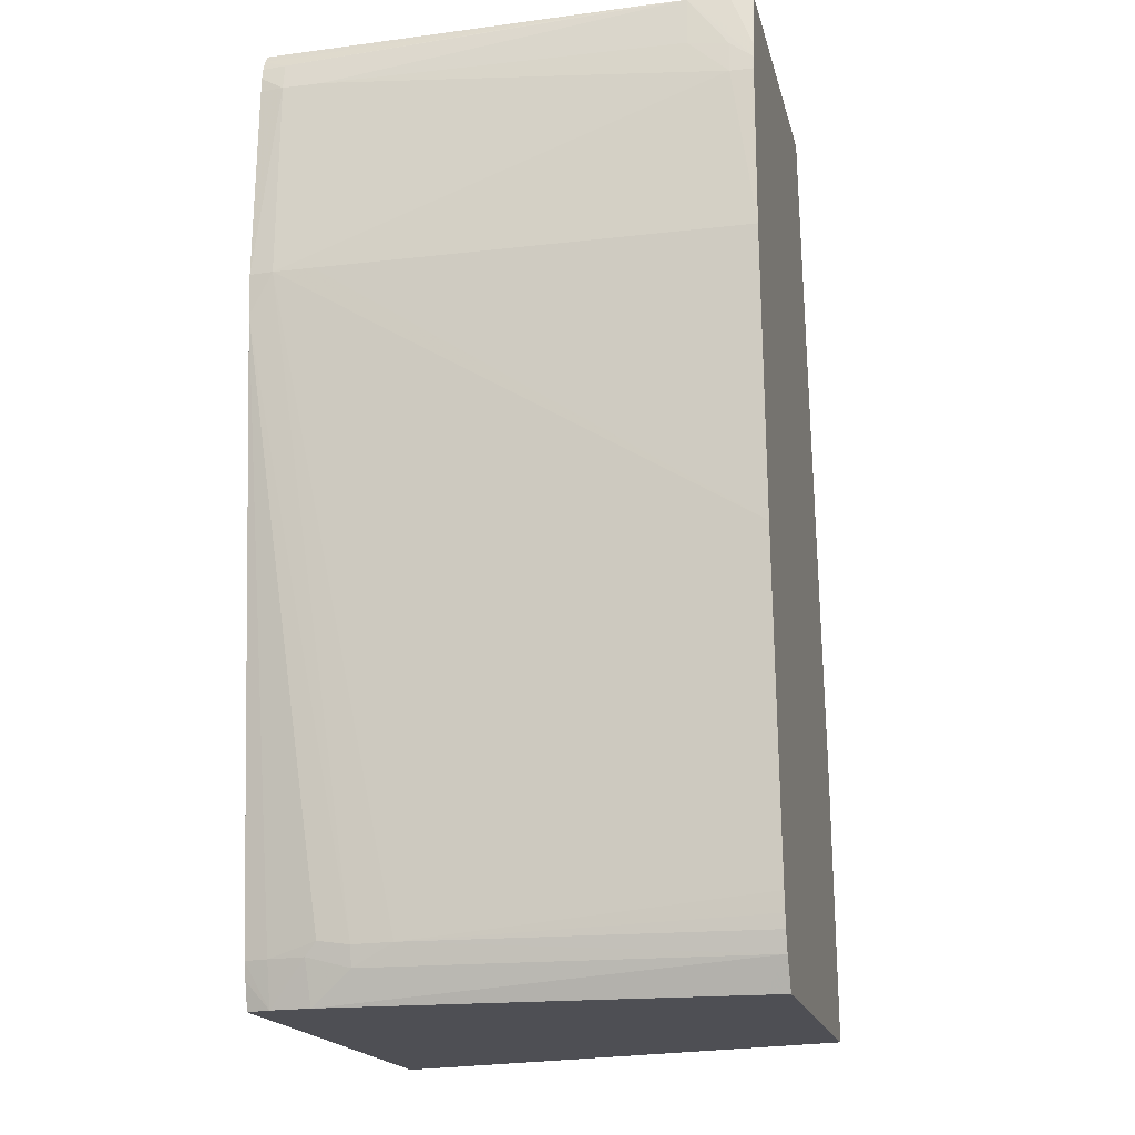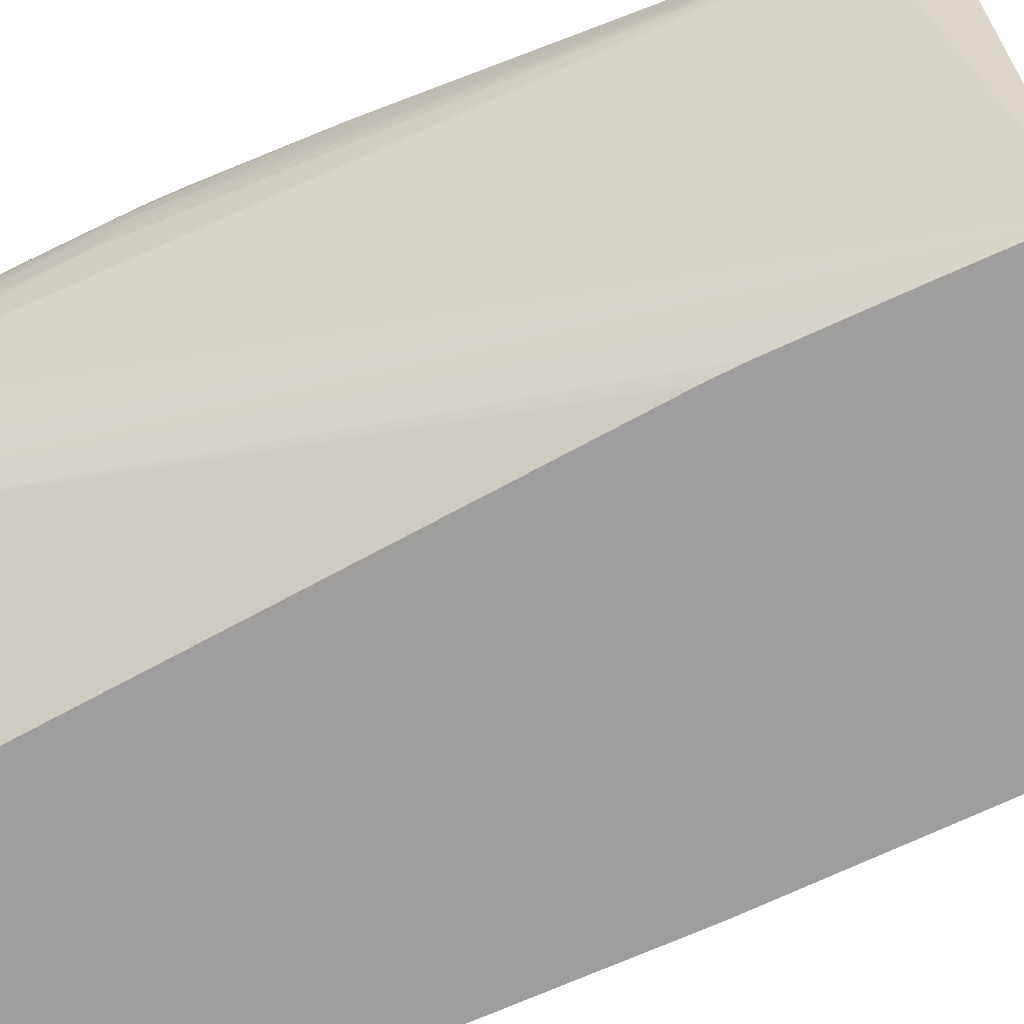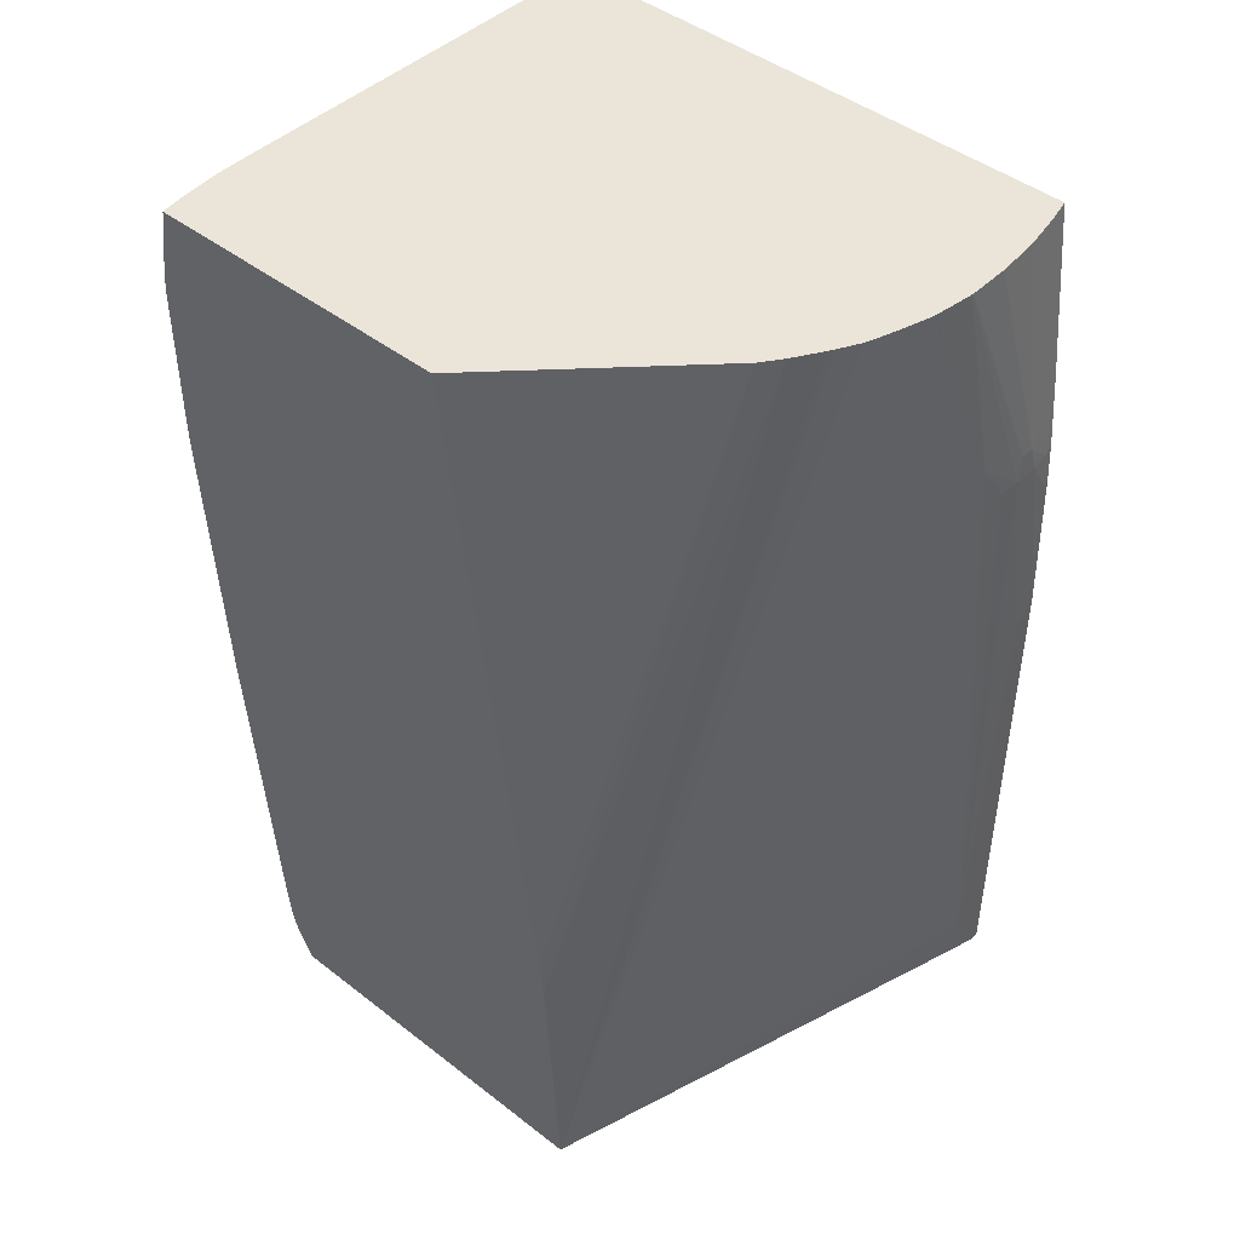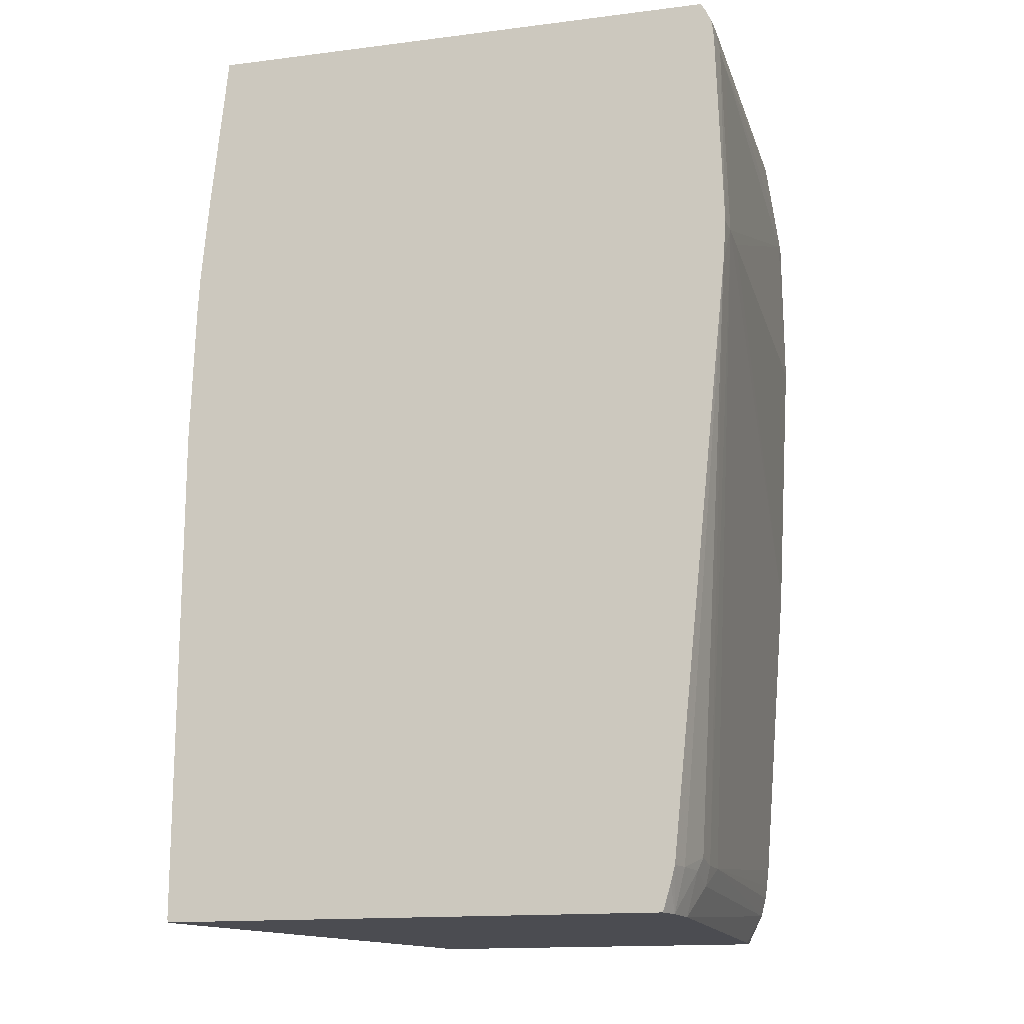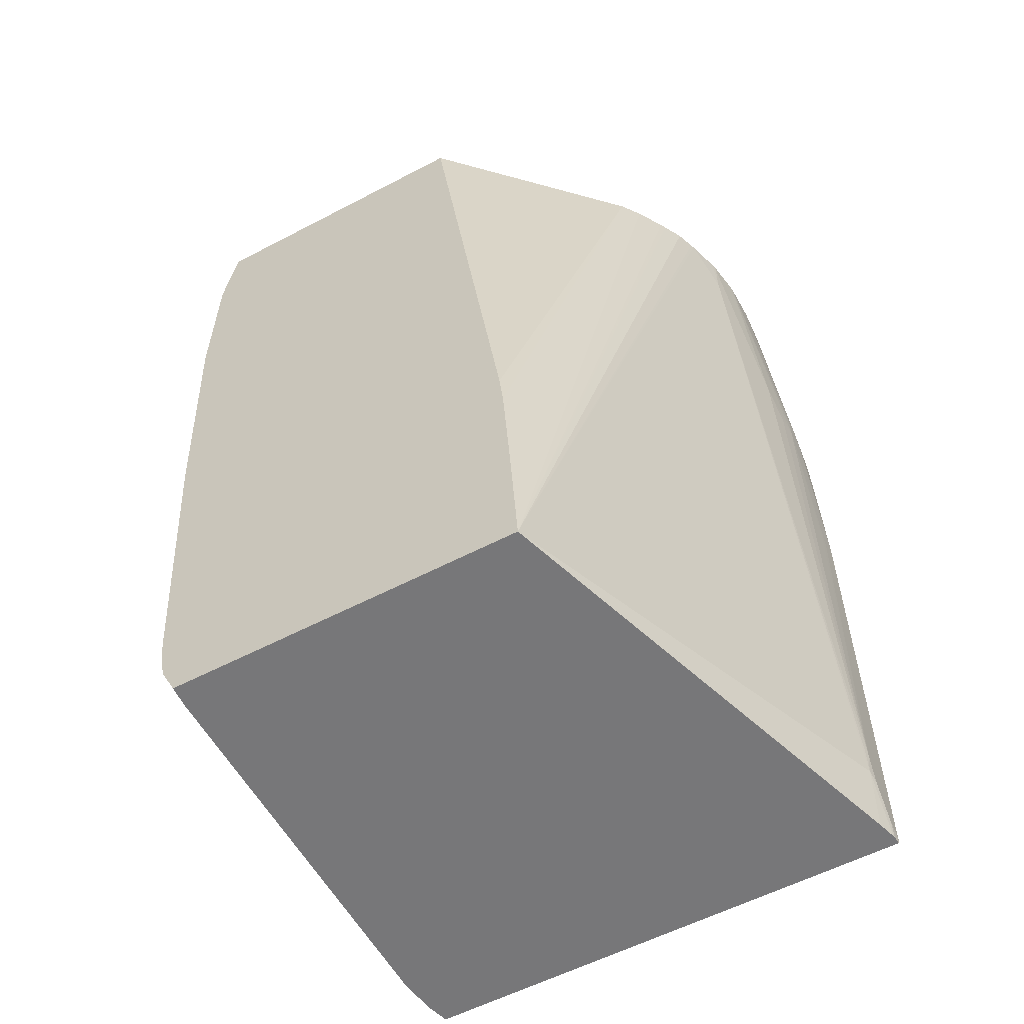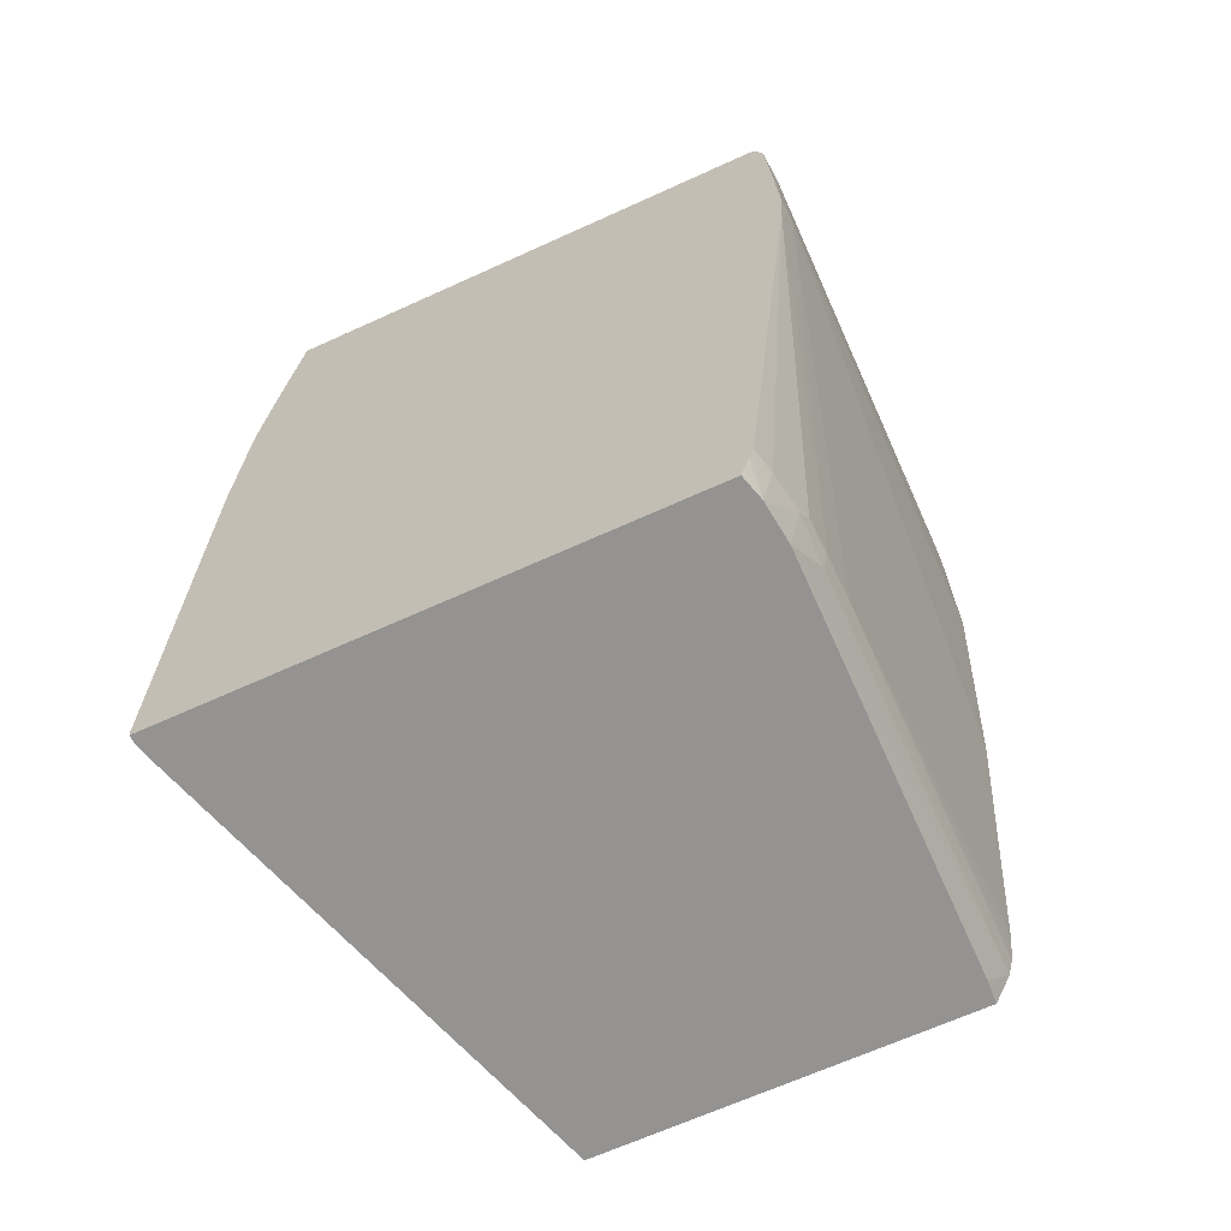
<metadata>
{"format":"obj","ext":"obj","renderer":"f3d","projection":"perspective","resolution":1024,"background":"white","views":[{"elev":-18.3,"azim":-76.9,"up":"+Z"},{"elev":-71.0,"azim":110.8,"up":"+Y"},{"elev":45.5,"azim":41.7,"up":"+Z"},{"elev":-15.4,"azim":-165.2,"up":"+Z"},{"elev":-57.2,"azim":28.6,"up":"+Z"},{"elev":-66.8,"azim":-155.5,"up":"+Z"}]}
</metadata>
<code>
v -0.08353 0.09249 0.08964
v -0.08381 0.09249 0.09925
v -0.08371 0.0921 0.09925
v -0.08362 0.09034 0.102
v -0.08362 0.08863 0.102
v -0.08353 0.09212 0.08933
v -0.08353 0.09249 0.05607
v -0.08395 0.09249 0.102
v -0.08377 0.09169 0.102
v -0.08366 0.08982 0.1037
v -0.08374 0.08728 0.102
v -0.08353 0.08963 0.06139
v -0.08354 0.09068 0.08855
v -0.08353 0.09119 0.08853
v -0.08366 0.08891 0.1037
v -0.08453 0.08279 0.1186
v -0.08452 0.08279 0.1182
v -0.08394 0.0855 0.1047
v -0.08353 0.09239 0.05615
v -0.08358 0.09183 0.05598
v -0.08353 0.09249 0.05598
v -0.08418 0.09249 0.1046
v -0.08441 0.09249 0.1074
v -0.08412 0.09091 0.1074
v -0.08387 0.09079 0.1046
v -0.0847 0.0882 0.1186
v -0.08451 0.0855 0.1186
v -0.08361 0.0893 0.06139
v -0.08363 0.08938 0.05969
v -0.08353 0.09009 0.05924
v -0.08495 0.08009 0.1155
v -0.08458 0.08239 0.1186
v -0.08493 0.08009 0.1186
v -0.08492 0.08009 0.1182
v -0.08353 0.09152 0.05685
v -0.08362 0.09177 0.05575
v -0.0836 0.09189 0.05575
v -0.08359 0.09193 0.05575
v -0.08356 0.09249 0.05575
v -0.08452 0.09249 0.1085
v -0.08516 0.09091 0.1186
v -0.09363 0.05963 0.05575
v -0.08398 0.09054 0.05575
v -0.08503 0.07969 0.1186
v -0.08575 0.07738 0.1186
v -0.1171 0.09249 0.05575
v -0.08553 0.09249 0.1186
v -0.09415 0.05963 0.0641
v -0.1176 0.05963 0.05575
v -0.08584 0.07713 0.1186
v -0.08631 0.07584 0.1186
v -0.08706 0.07449 0.1186
v -0.08727 0.07413 0.1186
v -0.08843 0.07229 0.1186
v -0.1171 0.09239 0.05575
v -0.1177 0.09249 0.05756
v -0.1207 0.09249 0.1186
v -0.09469 0.05963 0.07221
v -0.1177 0.06116 0.05575
v -0.1187 0.05963 0.05787
v -0.08942 0.07097 0.1186
v -0.1176 0.09091 0.05575
v -0.1179 0.09249 0.05869
v -0.1211 0.09249 0.1186
v -0.1214 0.09249 0.118
v -0.09481 0.05963 0.0734
v -0.1179 0.0882 0.05575
v -0.1191 0.05963 0.05922
v -0.1191 0.08279 0.05932
v -0.1187 0.0855 0.05793
v -0.08961 0.07078 0.1186
v -0.09496 0.05963 0.07484
v -0.1187 0.08841 0.05868
v -0.1183 0.09091 0.05869
v -0.1221 0.09249 0.09918
v -0.1216 0.06651 0.1186
v -0.1218 0.09249 0.1172
v -0.1218 0.09091 0.1173
v -0.1192 0.05963 0.06013
v -0.119 0.0855 0.05927
v -0.1193 0.05963 0.06139
v -0.1211 0.05963 0.08303
v -0.1224 0.09091 0.102
v -0.1189 0.08764 0.05958
v -0.1009 0.05963 0.1186
v -0.1223 0.09249 0.102
v -0.1216 0.06386 0.1186
v -0.1219 0.09249 0.1165
v -0.1221 0.09091 0.1155
v -0.1221 0.05963 0.102
v -0.1224 0.0882 0.102
v -0.1221 0.06116 0.1128
v -0.1221 0.0882 0.1155
v -0.1212 0.05963 0.1186
v -0.1219 0.09249 0.1155
v -0.1214 0.06116 0.1186
v -0.1219 0.06386 0.1152
v -0.1219 0.06116 0.1148
v -0.122 0.05963 0.1137
v -0.1219 0.05963 0.1147
v -0.1221 0.05963 0.1128
f 1 2 3
f 1 3 4
f 1 4 5
f 1 5 6
f 1 6 14
f 1 14 12
f 1 12 30
f 1 30 35
f 1 35 19
f 1 19 7
f 1 7 21
f 1 21 39
f 1 39 46
f 1 46 56
f 1 56 63
f 1 63 75
f 1 75 86
f 1 86 95
f 1 95 88
f 1 88 77
f 1 77 65
f 1 65 57
f 1 57 47
f 1 47 40
f 1 40 23
f 1 23 22
f 1 22 8
f 1 8 2
f 2 8 3
f 3 8 9
f 3 9 4
f 4 9 10
f 4 10 15
f 4 15 5
f 5 11 12
f 5 12 13
f 5 13 14
f 5 14 6
f 5 15 16
f 5 16 17
f 5 17 18
f 5 18 11
f 7 19 20
f 7 20 21
f 8 22 9
f 9 22 23
f 9 23 24
f 9 24 25
f 9 25 10
f 10 25 26
f 10 26 27
f 10 27 15
f 11 18 12
f 12 28 29
f 12 29 30
f 12 14 13
f 12 18 31
f 12 31 28
f 15 27 16
f 16 27 26
f 16 26 41
f 16 41 47
f 16 47 57
f 16 57 64
f 16 64 76
f 16 76 87
f 16 87 96
f 16 96 94
f 16 94 85
f 16 85 71
f 16 71 61
f 16 61 54
f 16 54 53
f 16 53 52
f 16 52 51
f 16 51 50
f 16 50 45
f 16 45 44
f 16 44 33
f 16 33 32
f 16 32 17
f 17 32 18
f 18 32 33
f 18 33 34
f 18 34 31
f 19 35 20
f 20 35 36
f 20 36 37
f 20 37 38
f 20 38 21
f 21 38 39
f 23 40 41
f 23 41 24
f 24 41 26
f 24 26 25
f 28 31 29
f 29 42 43
f 29 43 36
f 29 36 30
f 29 31 42
f 30 36 35
f 31 34 44
f 31 44 45
f 31 45 42
f 33 44 34
f 36 43 42
f 36 42 49
f 36 49 59
f 36 59 67
f 36 67 62
f 36 62 55
f 36 55 46
f 36 46 39
f 36 39 38
f 36 38 37
f 40 47 41
f 42 48 58
f 42 58 66
f 42 66 72
f 42 72 85
f 42 85 94
f 42 94 100
f 42 100 99
f 42 99 101
f 42 101 90
f 42 90 82
f 42 82 81
f 42 81 79
f 42 79 68
f 42 68 60
f 42 60 49
f 42 45 50
f 42 50 51
f 42 51 52
f 42 52 53
f 42 53 54
f 42 54 48
f 46 55 56
f 48 54 58
f 49 60 59
f 54 61 58
f 55 62 56
f 56 62 63
f 57 65 64
f 58 61 66
f 59 60 67
f 60 68 69
f 60 69 70
f 60 70 67
f 61 71 72
f 61 72 66
f 62 67 73
f 62 73 74
f 62 74 63
f 63 74 75
f 64 65 76
f 65 77 78
f 65 78 76
f 67 70 73
f 68 79 69
f 69 80 70
f 69 79 81
f 69 81 82
f 69 82 83
f 69 83 80
f 70 80 84
f 70 84 73
f 71 85 72
f 73 84 74
f 74 84 75
f 75 83 86
f 75 84 80
f 75 80 83
f 76 78 87
f 77 88 78
f 78 88 89
f 78 89 87
f 82 90 91
f 82 91 83
f 83 89 86
f 83 91 92
f 83 92 93
f 83 93 89
f 86 89 95
f 87 89 93
f 87 93 97
f 87 97 98
f 87 98 99
f 87 99 100
f 87 100 96
f 88 95 89
f 90 101 92
f 90 92 91
f 92 101 98
f 92 98 97
f 92 97 93
f 94 96 100
f 98 101 99

</code>
